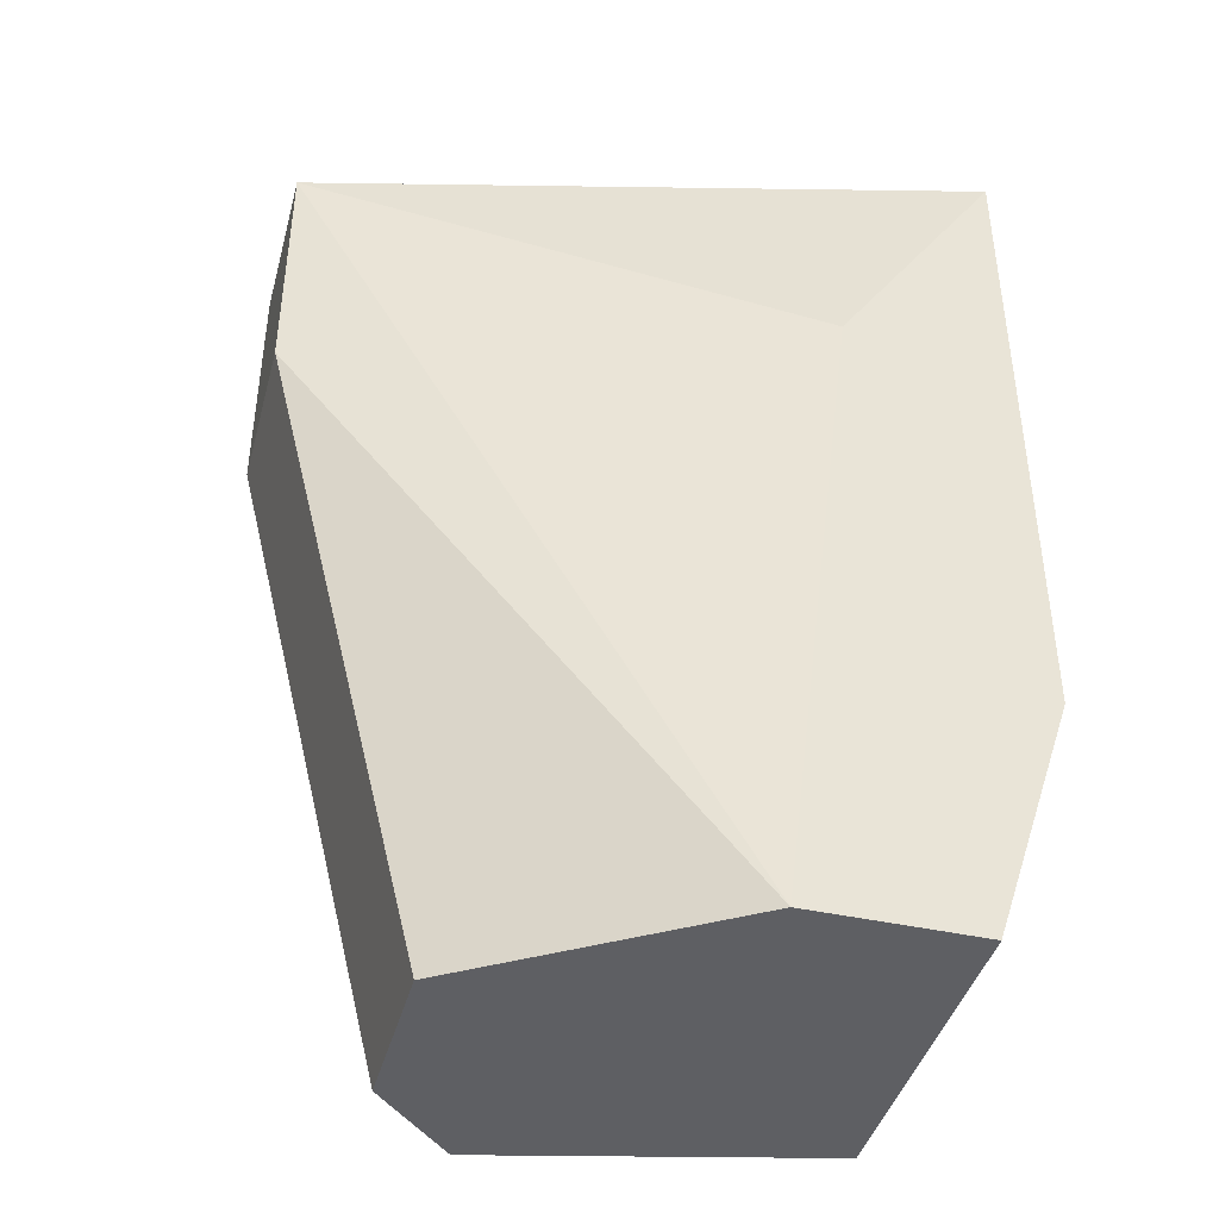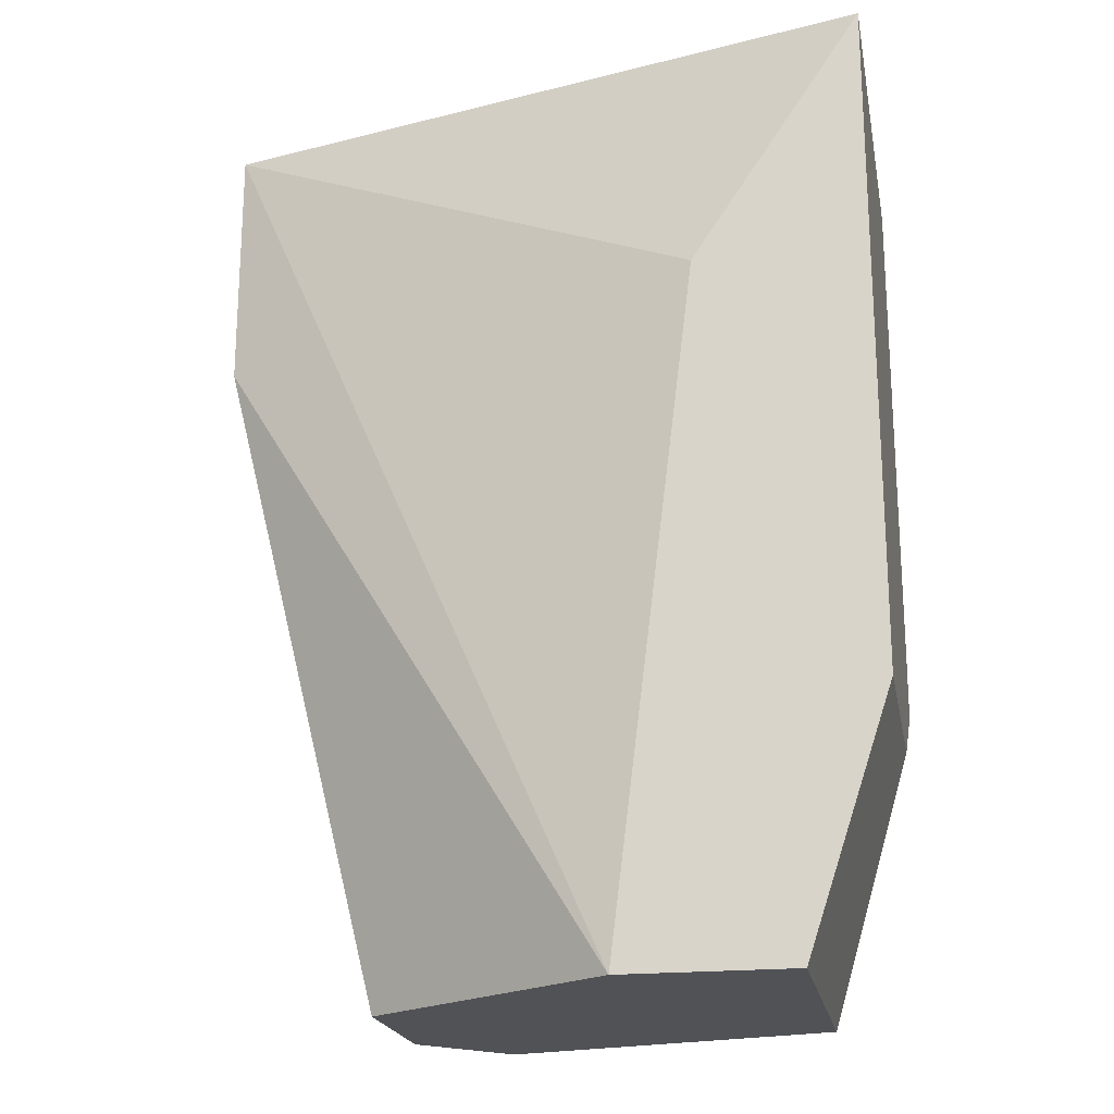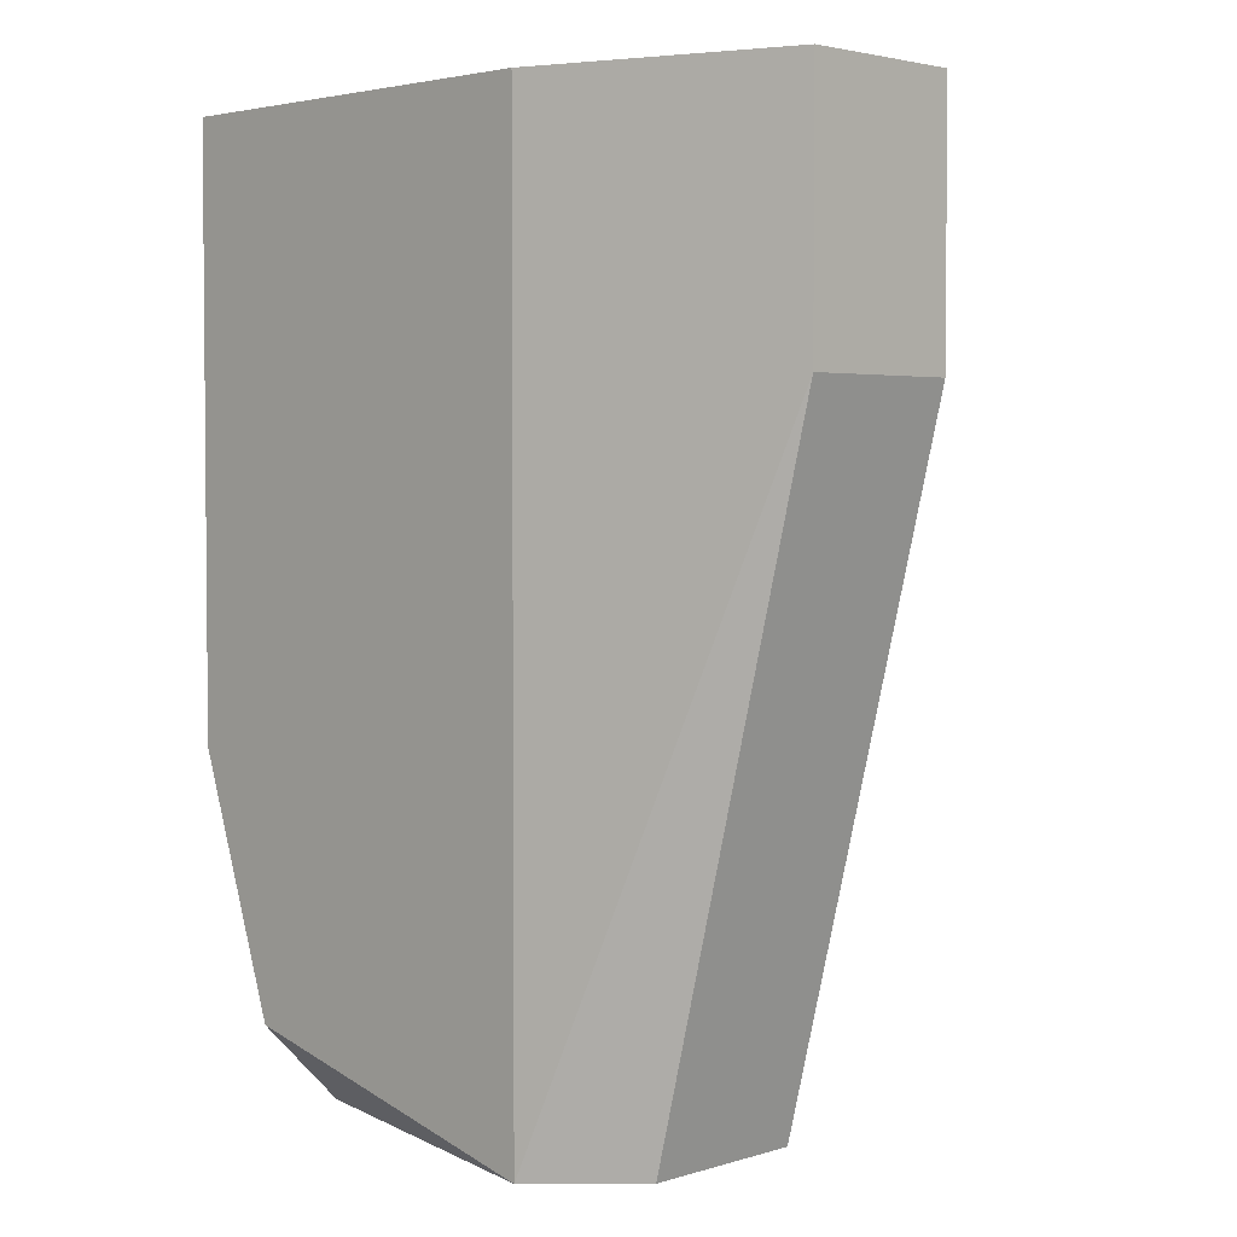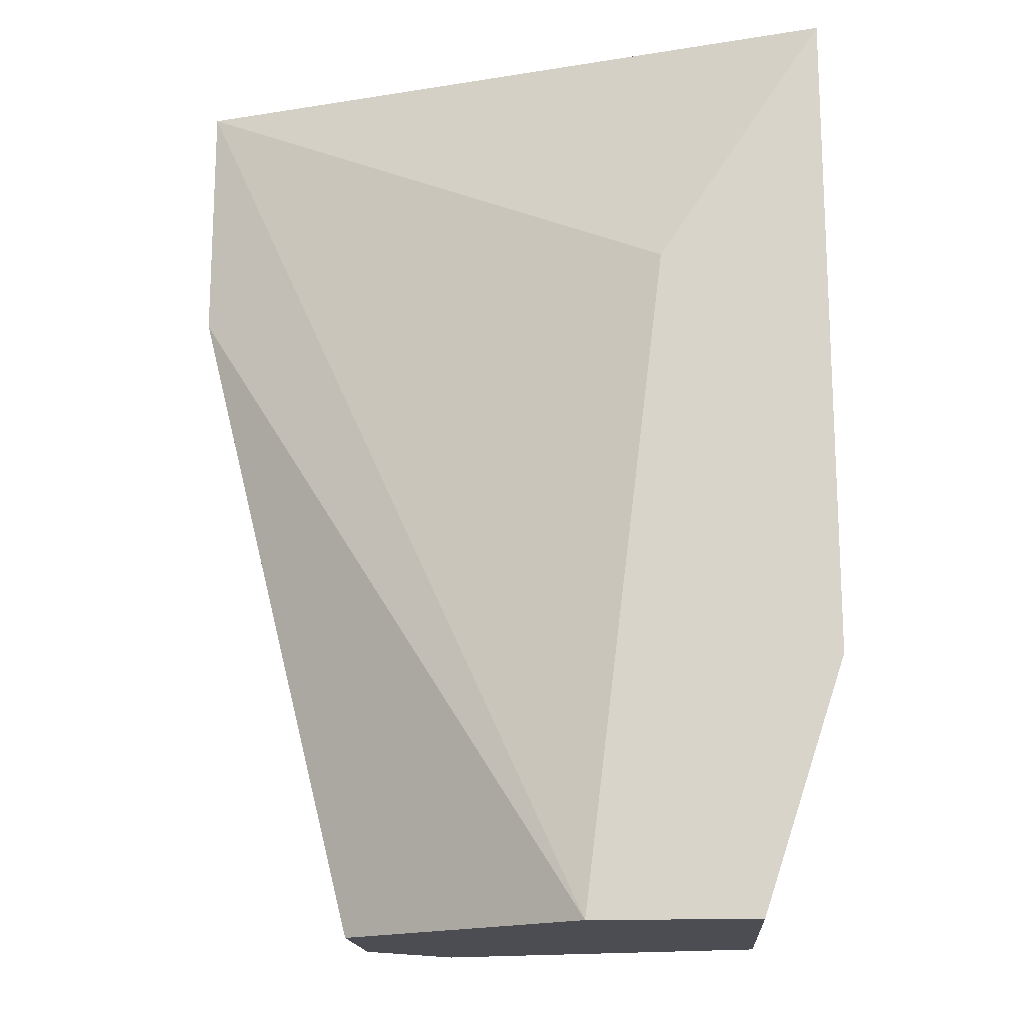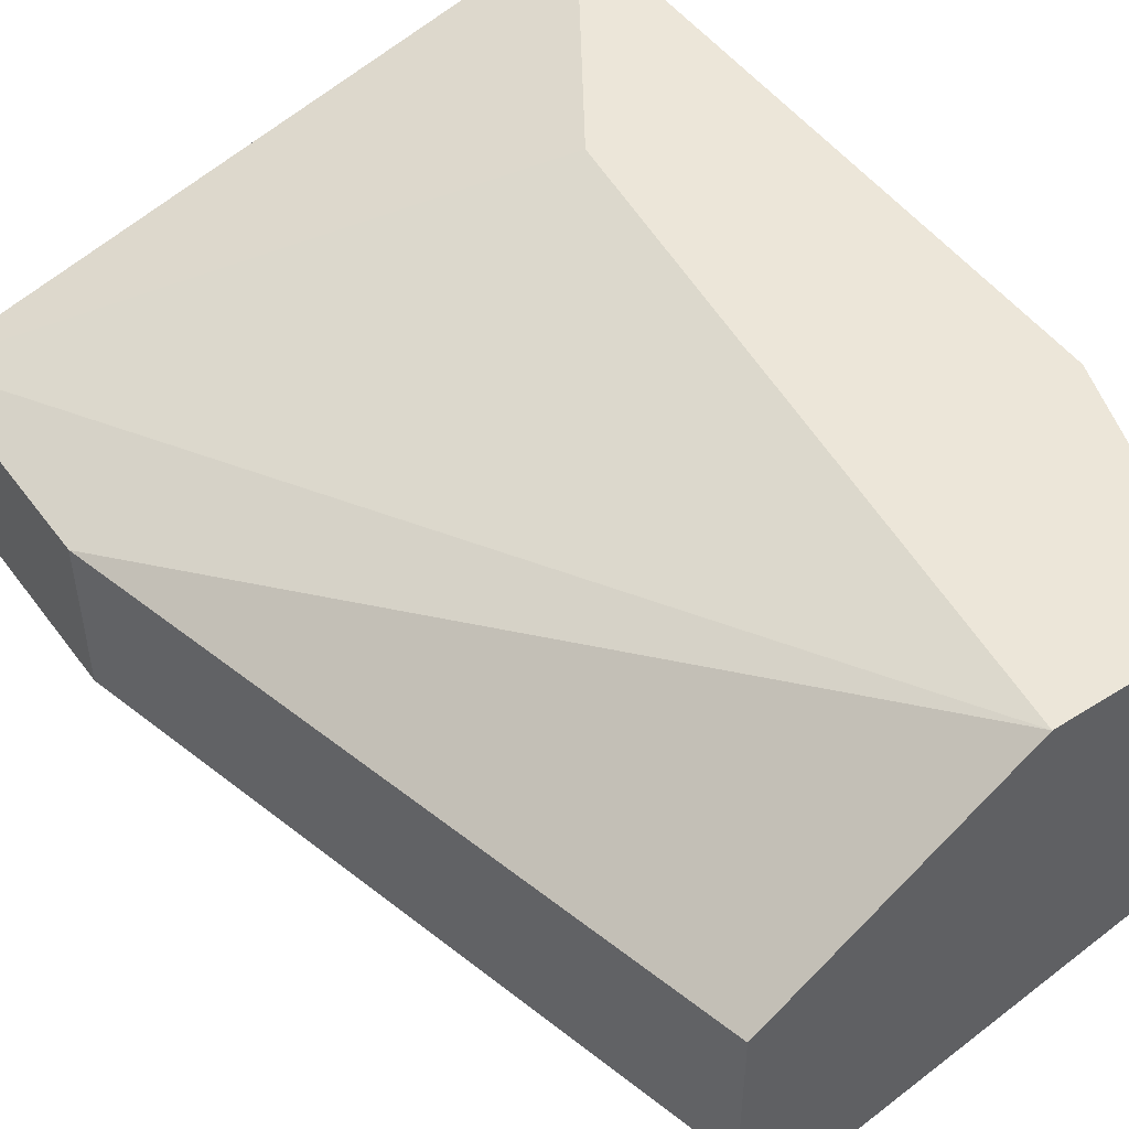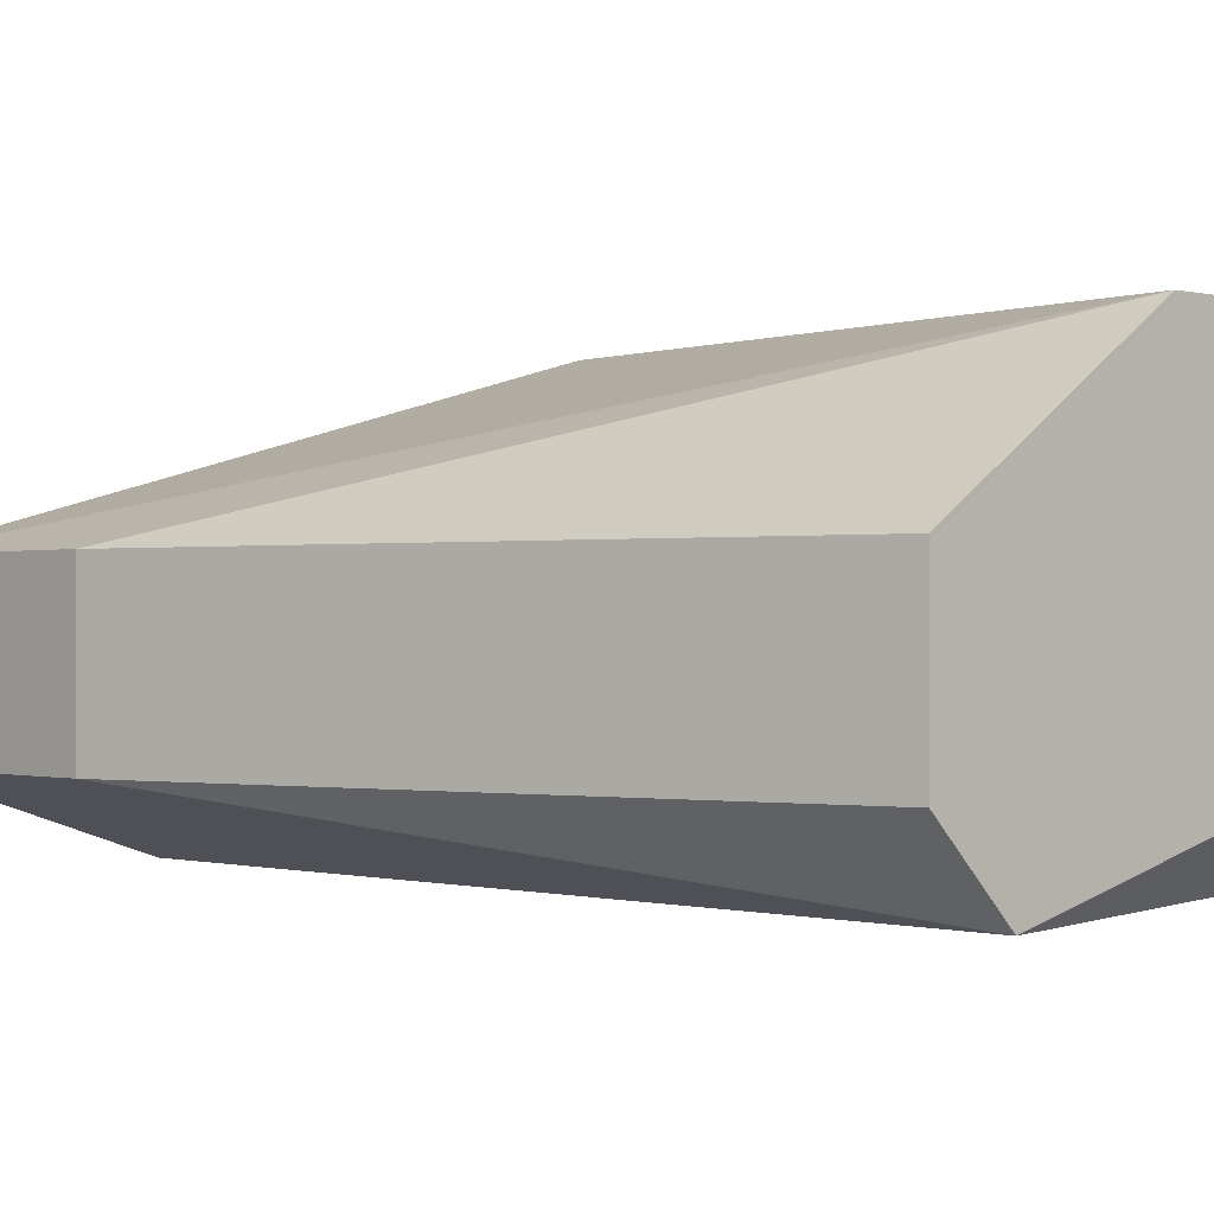
<metadata>
{"format":"obj","ext":"obj","renderer":"f3d","projection":"perspective","resolution":1024,"background":"white","views":[{"elev":-42.0,"azim":-15.0,"up":"+Y"},{"elev":-20.6,"azim":10.6,"up":"+Y"},{"elev":3.2,"azim":-135.5,"up":"+Y"},{"elev":-16.3,"azim":4.1,"up":"+Y"},{"elev":49.3,"azim":-35.0,"up":"+Z"},{"elev":-0.4,"azim":-43.6,"up":"+Z"}]}
</metadata>
<code>
v 0.05639 -0.02335 -0.02793
v 0.05639 0.001167 -0.02793
v 0.06085 -0.02335 -0.01679
v 0.0653 -0.02112 -0.02793
v 0.0653 -0.02335 -0.0257
v 0.0653 -0.02335 -0.01679
v 0.06753 -0.01443 -0.02793
v 0.06753 -0.01666 -0.01679
v 0.06753 -0.01666 -0.02347
v 0.06753 0.001167 -0.02793
v 0.06753 0.001167 -0.01679
v 0.04971 -0.00552 -0.02124
v 0.04971 -0.00552 -0.0257
v 0.04971 0.001167 -0.02124
v 0.04971 0.001167 -0.0257
v 0.05416 -0.02335 -0.02124
v 0.05416 -0.02335 -0.0257
v 0.06307 -0.00552 -0.01679
f 5 4 7
f 9 10 11
f 13 12 14
f 11 10 14
f 12 3 14
f 1 10 4
f 12 13 16
f 3 12 16
f 1 3 16
f 11 3 6
f 3 1 6
f 1 13 2
f 10 1 2
f 14 10 2
f 3 11 18
f 11 14 18
f 14 3 18
f 9 11 8
f 6 9 8
f 11 6 8
f 1 4 5
f 9 6 5
f 6 1 5
f 13 14 15
f 2 13 15
f 14 2 15
f 13 1 17
f 16 13 17
f 1 16 17
f 10 9 7
f 4 10 7
f 9 5 7

</code>
